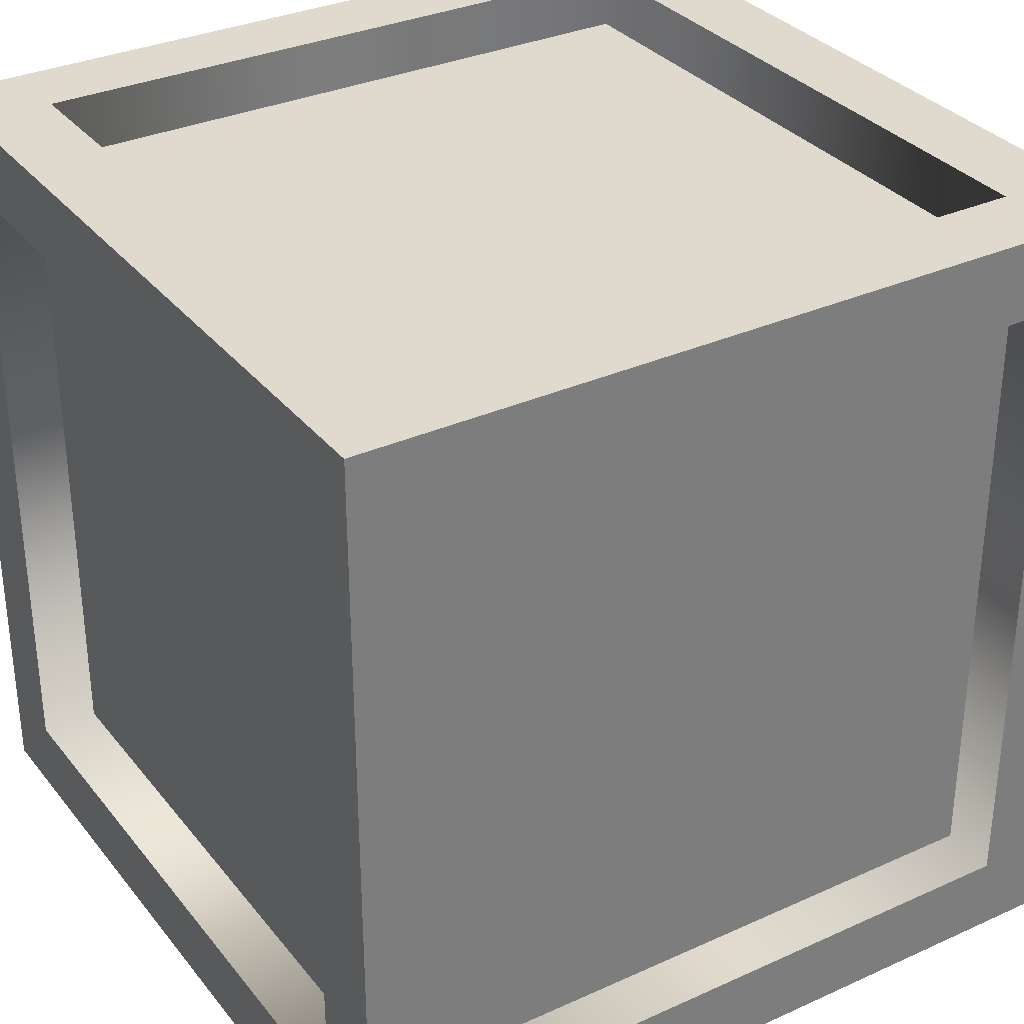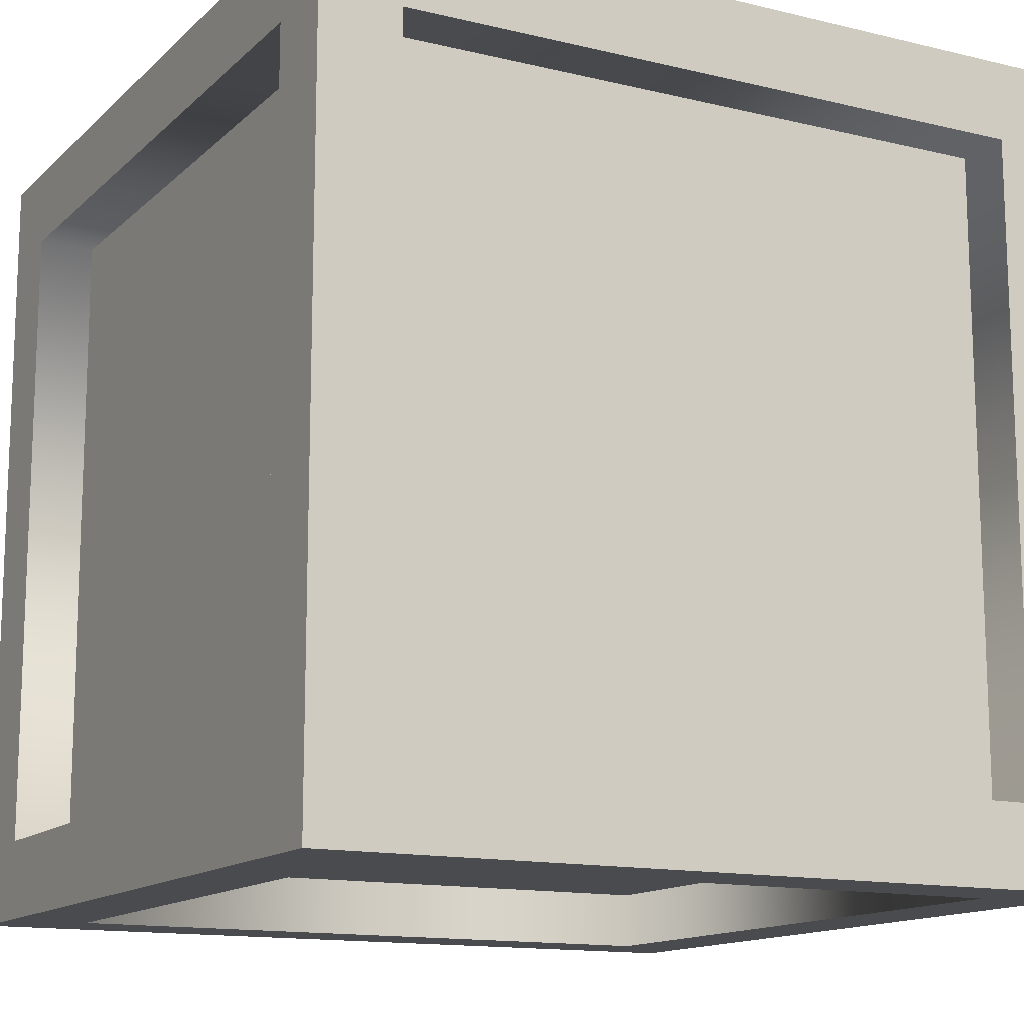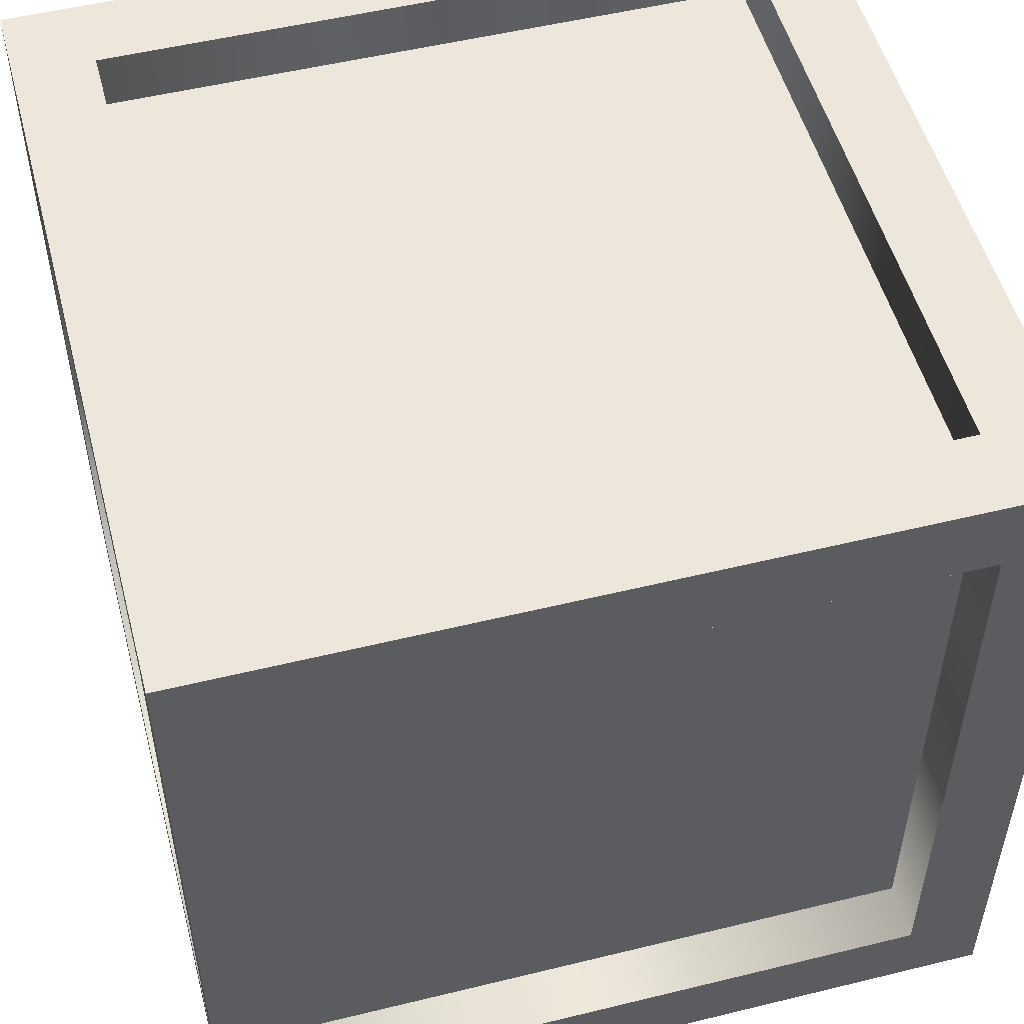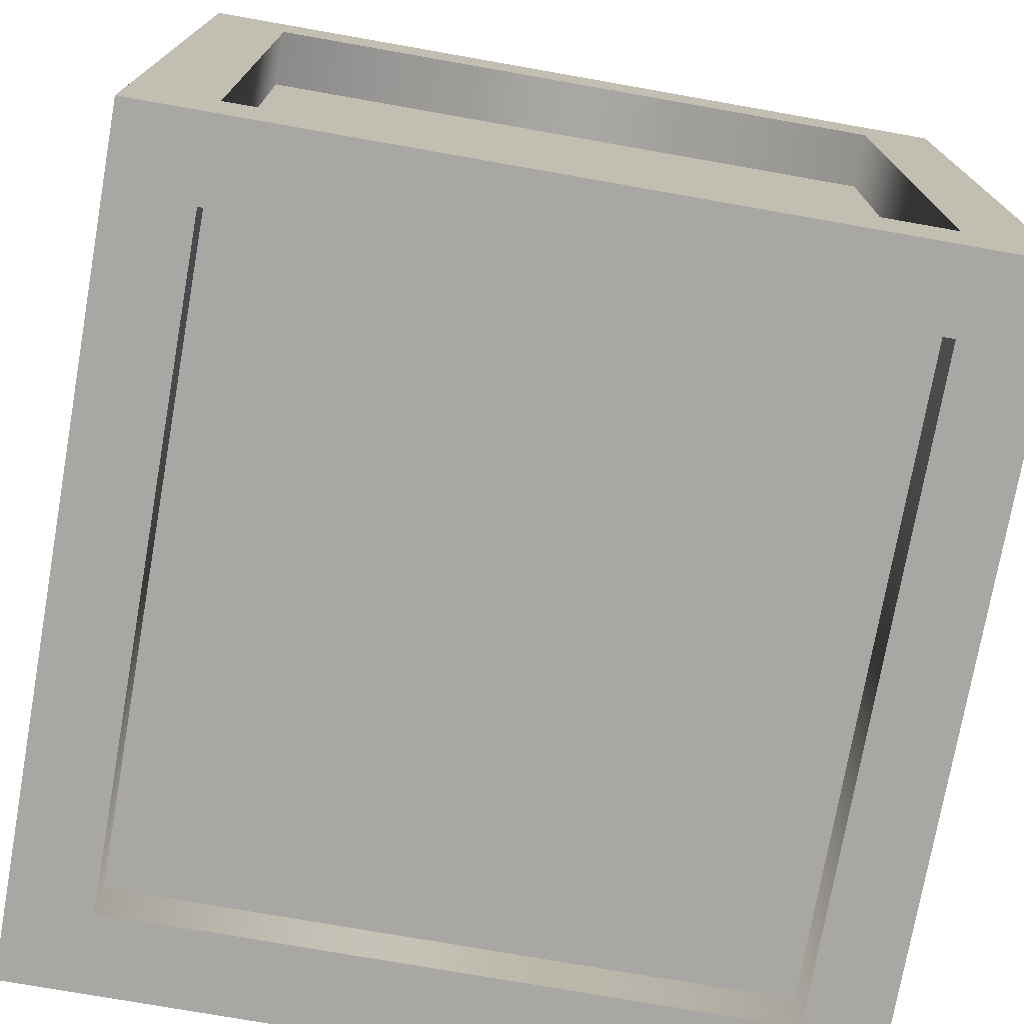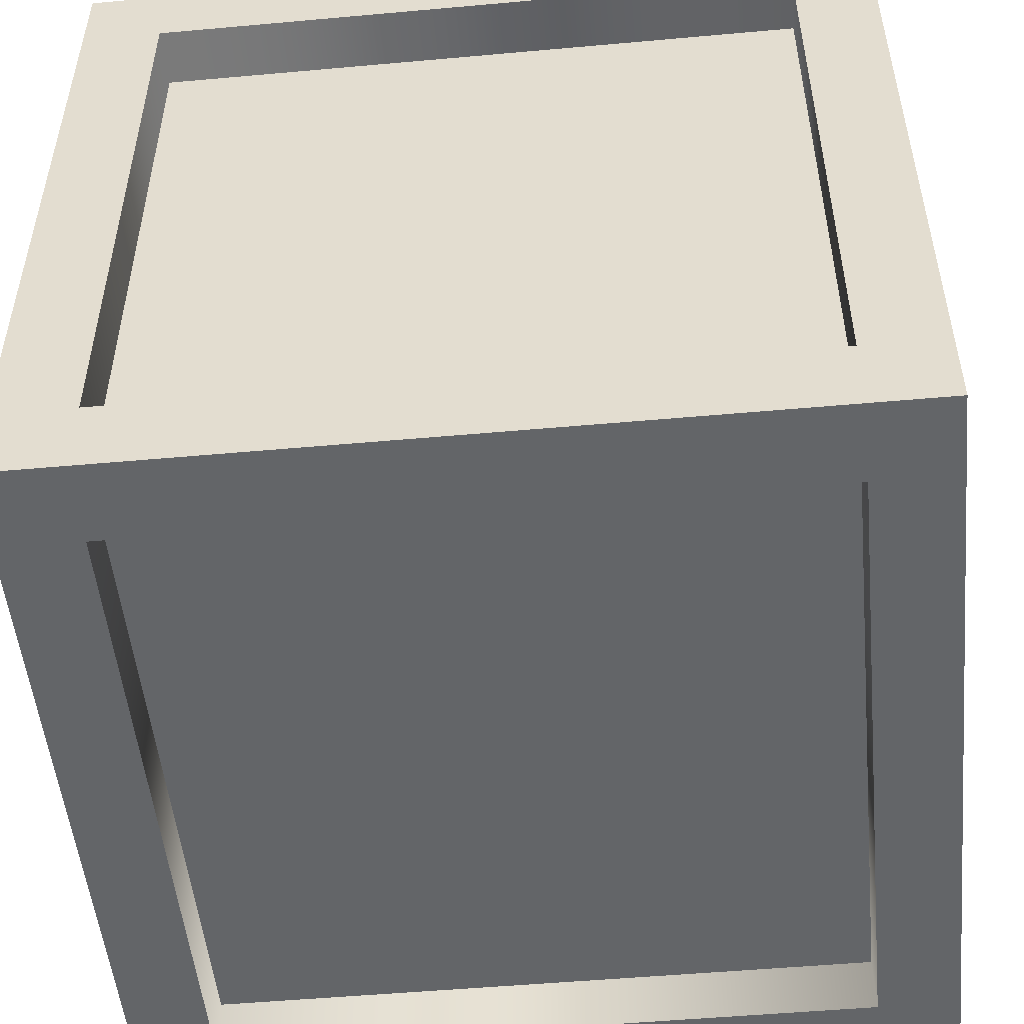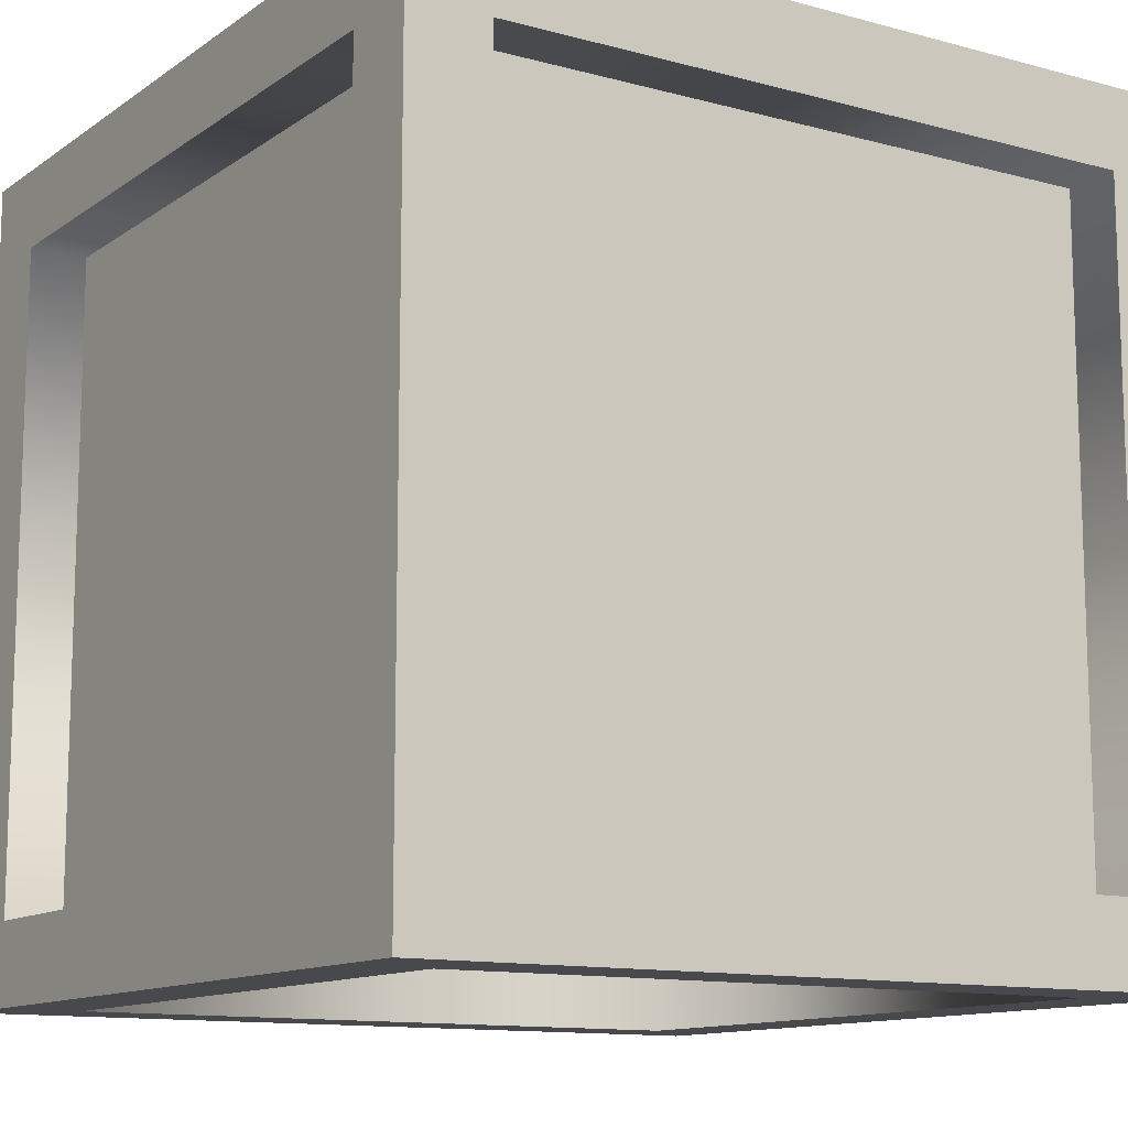
<metadata>
{"format":"obj","ext":"obj","renderer":"f3d","projection":"perspective","resolution":1024,"background":"white","views":[{"elev":32.6,"azim":147.9,"up":"+Z"},{"elev":-13.7,"azim":-28.3,"up":"+Z"},{"elev":52.2,"azim":75.2,"up":"+Y"},{"elev":-74.6,"azim":-10.0,"up":"+Y"},{"elev":-51.4,"azim":-174.4,"up":"+Z"},{"elev":-12.0,"azim":-32.7,"up":"+Z"}]}
</metadata>
<code>
g
v 56.15 10 -56.15
v 56.15 10 56.15
v -56.15 10 56.15
v -56.15 10 -56.15
v -56.15 130 56.15
v 56.15 130 56.15
v 56.15 130 -56.15
v -56.15 130 -56.15
v 60 126.1 -56.15
v 60 126.1 56.15
v 60 13.85 56.15
v 60 13.85 -56.15
v 56.15 0 -56.15
v -56.15 0 -56.15
v -56.15 0 -70
v 56.15 0 -70
v -56.15 0 56.15
v 56.15 0 56.15
v 56.15 0 70
v -56.15 0 70
v -56.15 140 -56.15
v 56.15 140 -56.15
v 56.15 140 -70
v -56.15 140 -70
v 56.15 140 56.15
v -56.15 140 56.15
v -56.15 140 70
v 56.15 140 70
v 70 126.1 -56.15
v 70 13.85 -56.15
v 70 13.85 -70
v 70 126.1 -70
v 70 13.85 56.15
v 70 126.1 56.15
v 70 126.1 70
v 70 13.85 70
v -70 126.1 56.15
v -70 13.85 56.15
v -70 13.85 70
v -70 126.1 70
v -70 13.85 -56.15
v -70 126.1 -56.15
v -70 126.1 -70
v -70 13.85 -70
v 56.15 126.1 70
v -56.15 126.1 70
v -56.15 13.85 70
v 56.15 13.85 70
v 70 140 -56.15
v 70 140 56.15
v 70 0 56.15
v 70 0 -56.15
v 56.15 126.1 -70
v -56.15 126.1 -70
v -56.15 13.85 -70
v 56.15 13.85 -70
v -70 140 -56.15
v -70 140 56.15
v -70 0 56.15
v -70 0 -56.15
v 70 140 -70
v 70 0 -70
v 70 0 70
v 70 140 70
v -70 140 70
v -70 0 70
v -70 0 -70
v -70 140 -70
v -56.15 126.1 60
v 56.15 126.1 60
v -56.15 13.85 60
v 56.15 13.85 60
v 56.15 126.1 -60
v -56.15 126.1 -60
v 56.15 13.85 -60
v -56.15 13.85 -60
v -60 126.1 56.15
v -60 13.85 56.15
v -60 126.1 -56.15
v -60 13.85 -56.15
f 1 2 3 4
f 5 6 7 8
f 9 10 11 12
f 13 14 15 16
f 17 18 19 20
f 21 22 23 24
f 25 26 27 28
f 29 30 31 32
f 33 34 35 36
f 37 38 39 40
f 41 42 43 44
f 45 28 27 46
f 47 20 19 48
f 49 50 34 29
f 30 33 51 52
f 53 54 24 23
f 55 56 16 15
f 57 42 37 58
f 59 38 41 60
f 29 32 61 49
f 31 30 52 62
f 33 36 63 51
f 35 34 50 64
f 37 40 65 58
f 39 38 59 66
f 41 44 67 60
f 43 42 57 68
f 51 18 13 52
f 59 60 14 17
f 57 58 26 21
f 50 49 22 25
f 40 39 47 46
f 35 45 48 36
f 32 31 56 53
f 44 43 54 55
f 16 62 52 13
f 67 15 14 60
f 59 17 20 66
f 18 51 63 19
f 57 21 24 68
f 22 49 61 23
f 28 64 50 25
f 65 27 26 58
f 65 40 46 27
f 45 35 64 28
f 19 63 36 48
f 39 66 20 47
f 53 23 61 32
f 43 68 24 54
f 67 44 55 15
f 16 56 31 62
f 13 1 4 14
f 18 2 1 13
f 17 3 2 18
f 14 4 3 17
f 21 8 7 22
f 26 5 8 21
f 25 6 5 26
f 22 7 6 25
f 46 69 70 45
f 47 71 69 46
f 48 72 71 47
f 45 70 72 48
f 29 9 12 30
f 34 10 9 29
f 33 11 10 34
f 30 12 11 33
f 53 73 74 54
f 56 75 73 53
f 55 76 75 56
f 54 74 76 55
f 37 77 78 38
f 42 79 77 37
f 41 80 79 42
f 38 78 80 41
f 76 74 73 75
f 78 77 79 80
f 72 70 69 71

</code>
